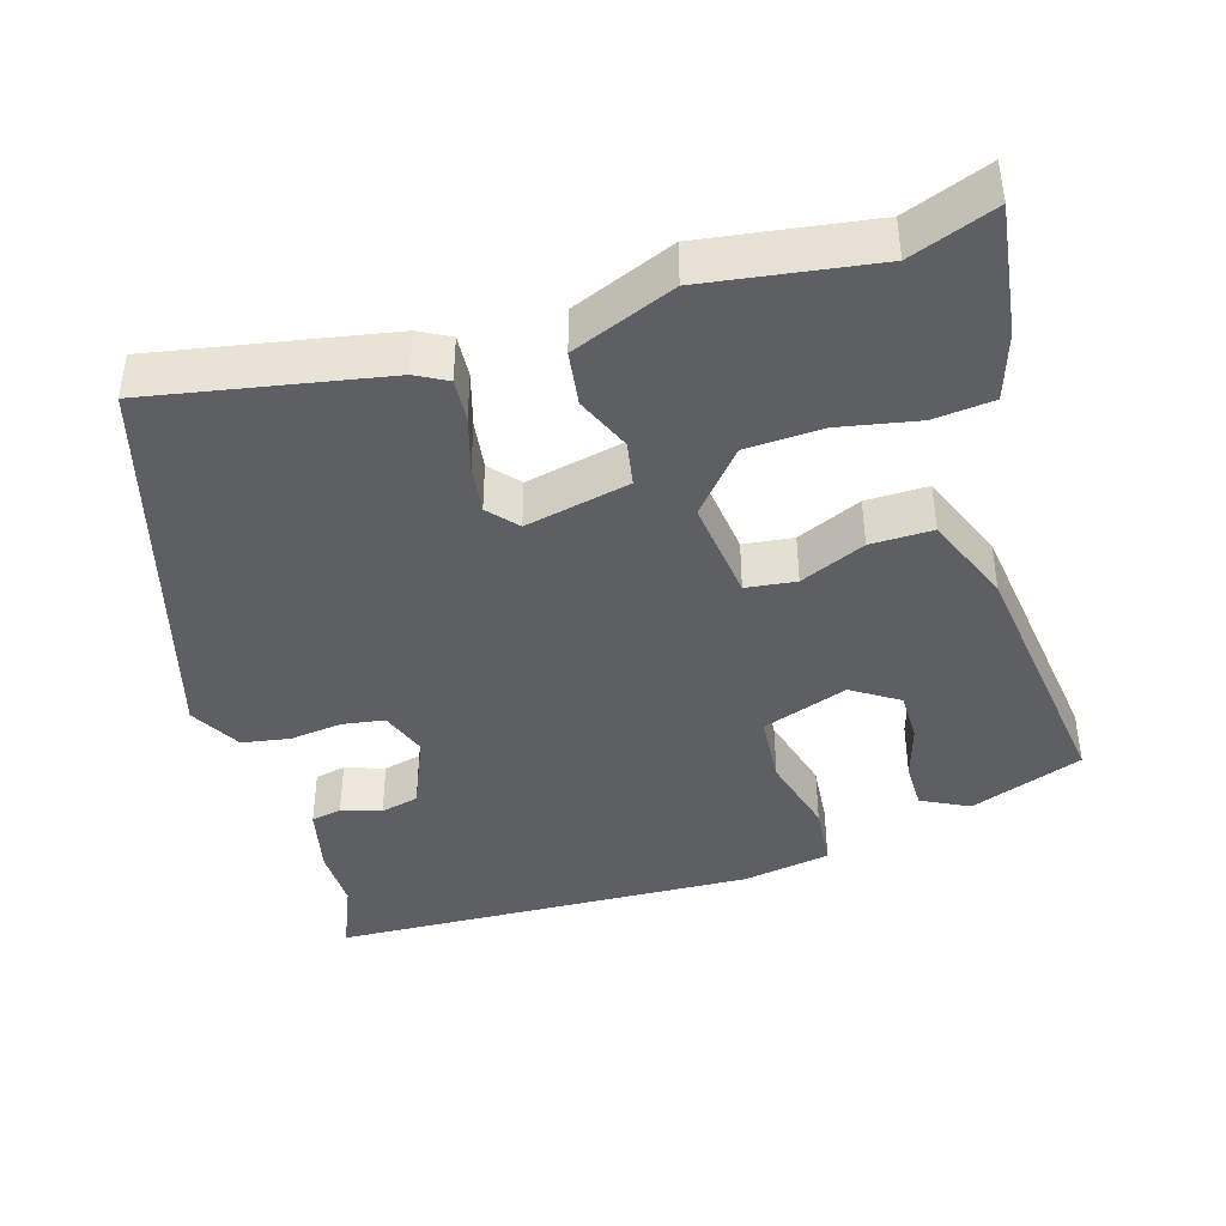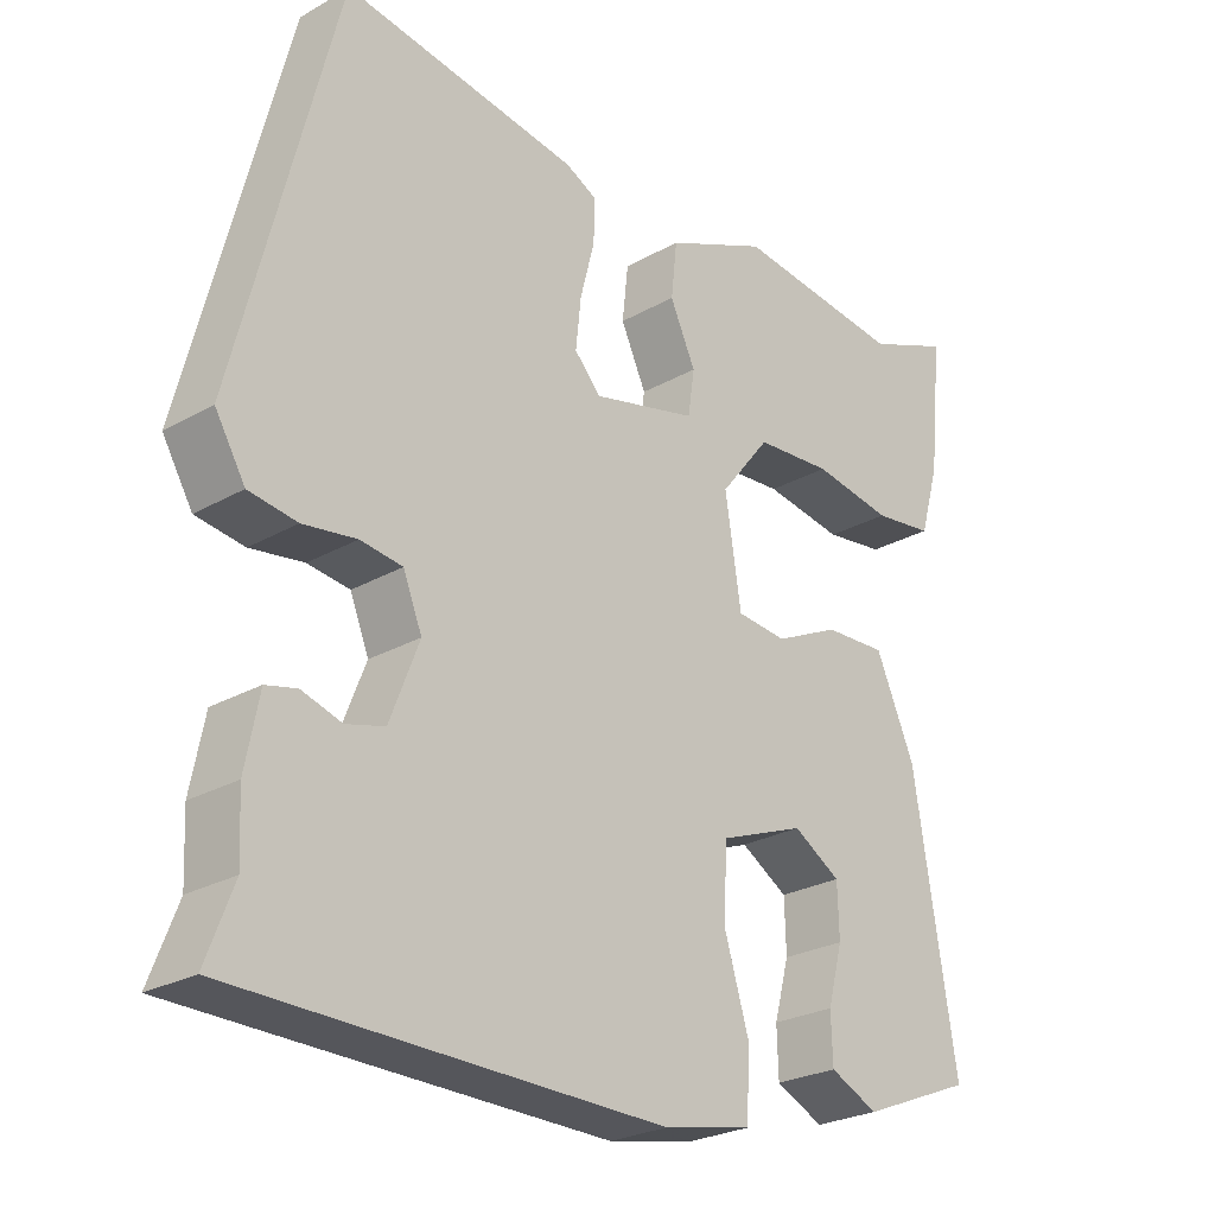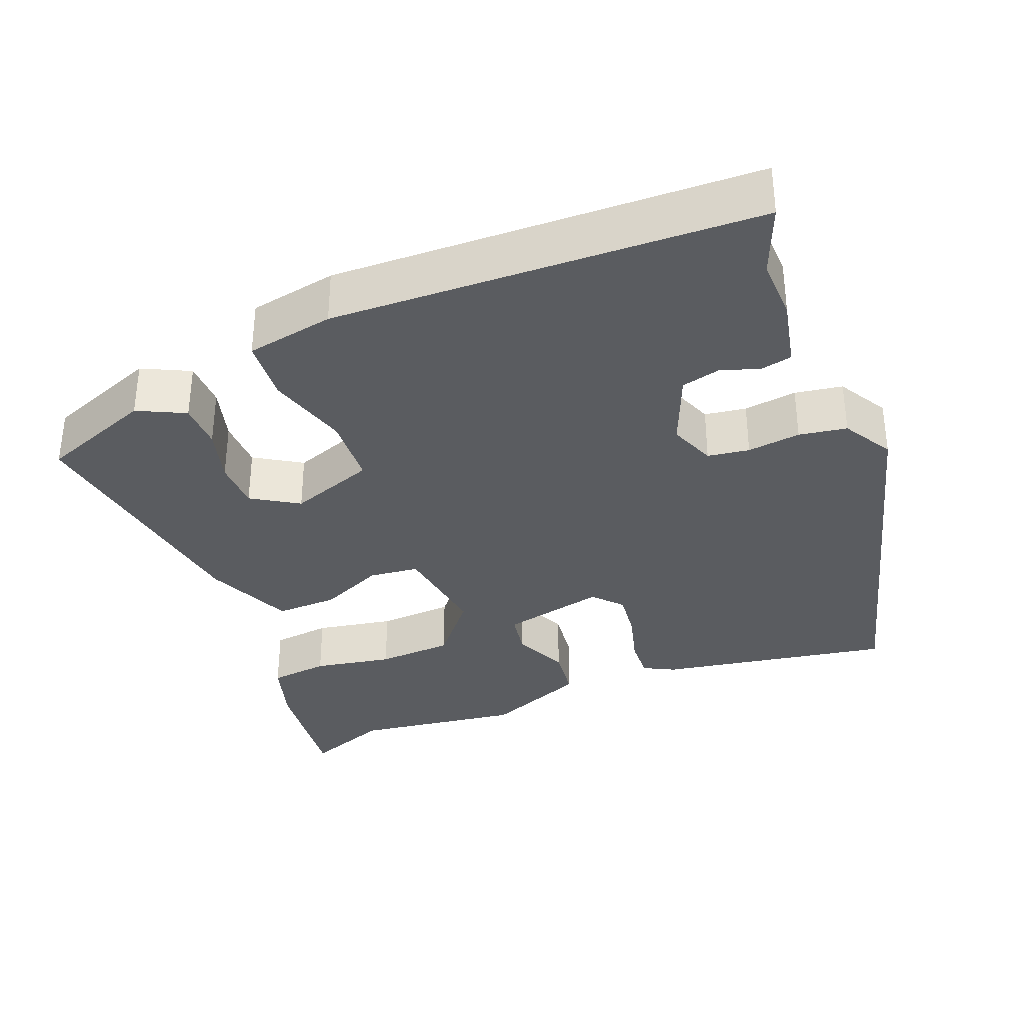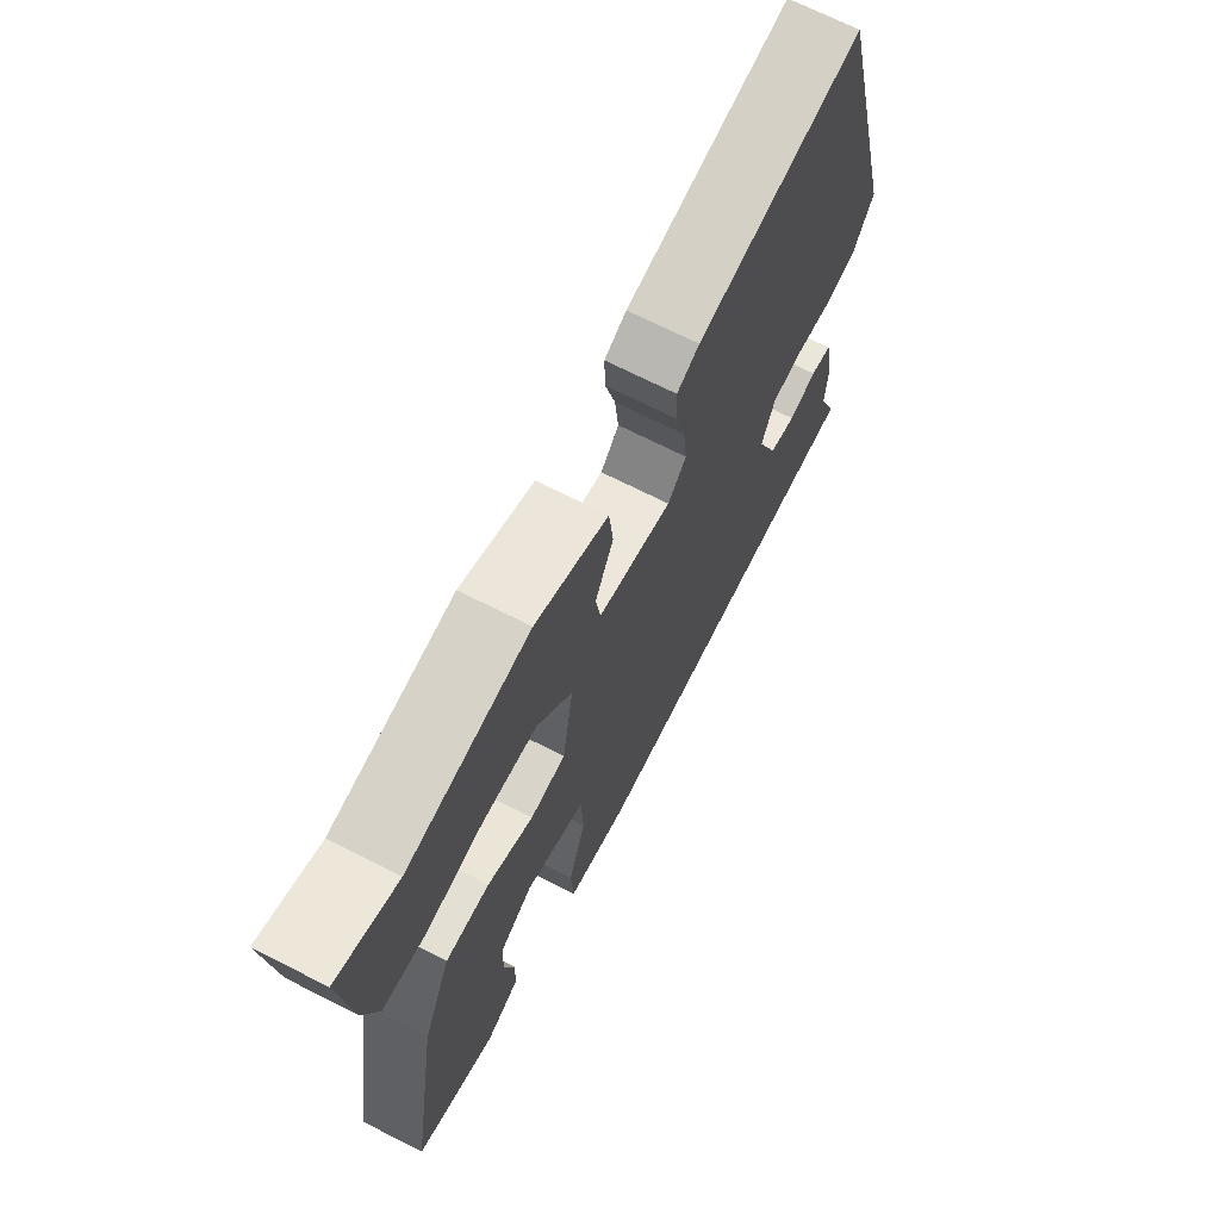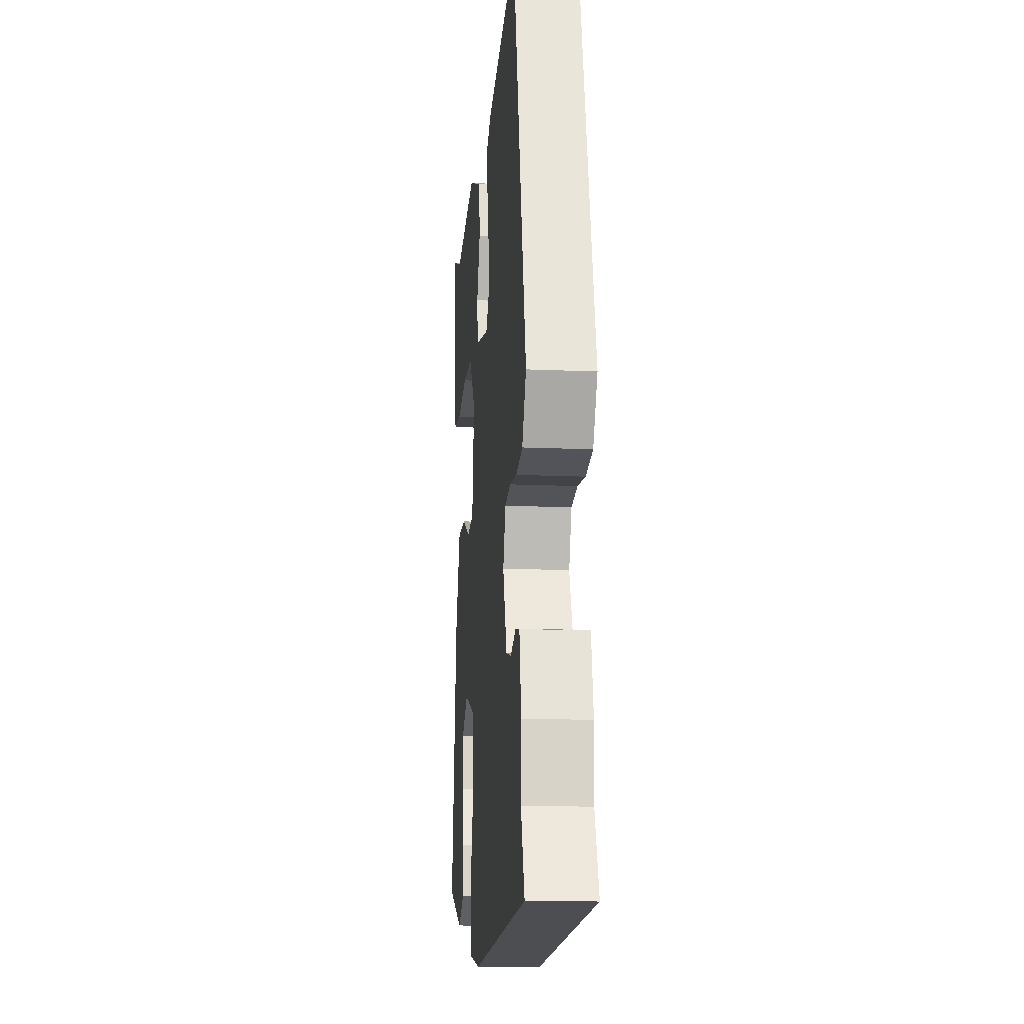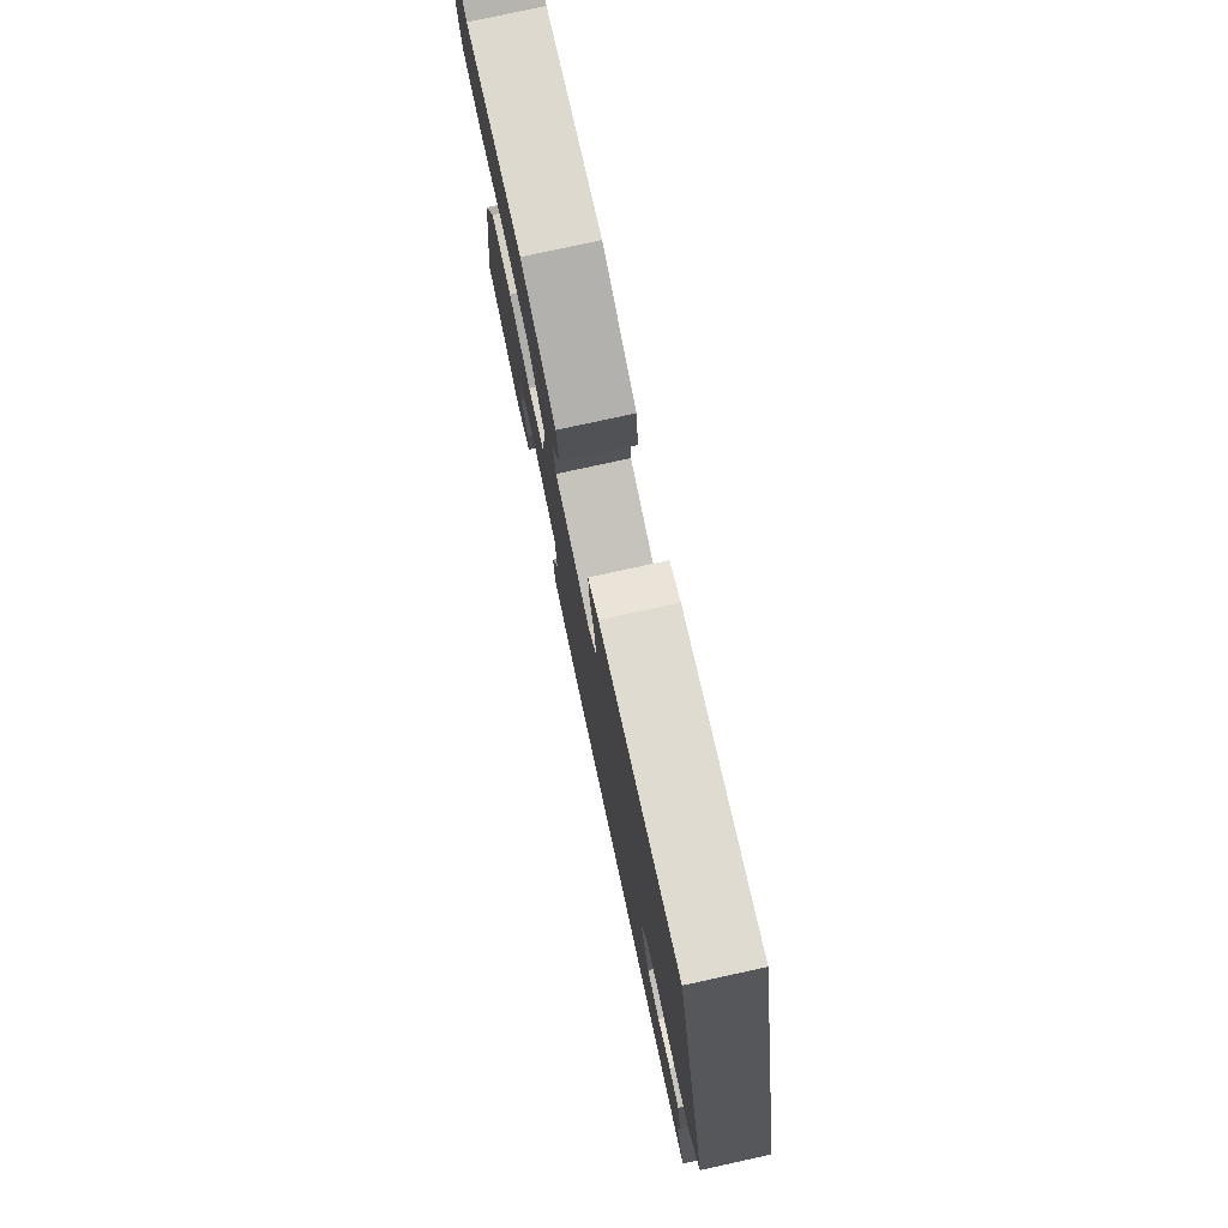
<metadata>
{"format":"obj","ext":"obj","renderer":"f3d","projection":"perspective","resolution":1024,"background":"white","views":[{"elev":-41.6,"azim":15.0,"up":"+Y"},{"elev":-25.7,"azim":-47.8,"up":"+Z"},{"elev":-33.9,"azim":-159.3,"up":"+Y"},{"elev":69.9,"azim":116.9,"up":"+Z"},{"elev":-15.8,"azim":-95.1,"up":"+Z"},{"elev":77.8,"azim":-102.3,"up":"+Z"}]}
</metadata>
<code>
v 0.524 0.07 -0.39
v 0.374 0.07 -0.451
v 0.31 0.07 -0.421
v 0.308 0.07 -0.358
v 0.328 0.07 -0.283
v 0.326 0.07 -0.215
v 0.263 0.07 -0.177
v 0.149 0.07 -0.221
v 0.145 0.07 -0.316
v 0.178 0.07 -0.424
v 0.173 0.07 -0.509
v 0.056 0.07 -0.533
v -0.51 0.07 -0.526
v -0.474 0.07 -0.432
v -0.478 0.07 -0.349
v -0.46 0.07 -0.257
v -0.419 0.07 -0.247
v -0.366 0.07 -0.263
v -0.315 0.07 -0.249
v -0.276 0.07 -0.149
v -0.301 0.07 -0.087
v -0.357 0.07 -0.08
v -0.428 0.07 -0.091
v -0.492 0.07 -0.082
v -0.532 0.07 -0.015
v -0.4 0.07 0.506
v -0.087 0.07 0.458
v -0.045 0.07 0.437
v -0.047 0.07 0.38
v -0.066 0.07 0.307
v -0.073 0.07 0.241
v -0.038 0.07 0.203
v 0.101 0.07 0.238
v 0.11 0.07 0.298
v 0.076 0.07 0.371
v 0.084 0.07 0.444
v 0.22 0.07 0.504
v 0.446 0.07 0.478
v 0.558 0.07 0.524
v 0.54 0.07 0.35
v 0.514 0.07 0.26
v 0.434 0.07 0.249
v 0.328 0.07 0.266
v 0.226 0.07 0.258
v 0.159 0.07 0.174
v 0.18 0.07 0.037
v 0.247 0.07 0.031
v 0.333 0.07 0.072
v 0.416 0.07 0.076
v 0.468 0.07 -0.042
v 0.524 0 -0.39
v 0.374 0 -0.451
v 0.31 0 -0.421
v 0.308 0 -0.358
v 0.328 0 -0.283
v 0.326 0 -0.215
v 0.263 0 -0.177
v 0.149 0 -0.221
v 0.145 0 -0.316
v 0.178 0 -0.424
v 0.173 0 -0.509
v 0.056 0 -0.533
v -0.51 0 -0.526
v -0.474 0 -0.432
v -0.478 0 -0.349
v -0.46 0 -0.257
v -0.419 0 -0.247
v -0.366 0 -0.263
v -0.315 0 -0.249
v -0.276 0 -0.149
v -0.301 0 -0.087
v -0.357 0 -0.08
v -0.428 0 -0.091
v -0.492 0 -0.082
v -0.532 0 -0.015
v -0.4 0 0.506
v -0.087 0 0.458
v -0.045 0 0.437
v -0.047 0 0.38
v -0.066 0 0.307
v -0.073 0 0.241
v -0.038 0 0.203
v 0.101 0 0.238
v 0.11 0 0.298
v 0.076 0 0.371
v 0.084 0 0.444
v 0.22 0 0.504
v 0.446 0 0.478
v 0.558 0 0.524
v 0.54 0 0.35
v 0.514 0 0.26
v 0.434 0 0.249
v 0.328 0 0.266
v 0.226 0 0.258
v 0.159 0 0.174
v 0.18 0 0.037
v 0.247 0 0.031
v 0.333 0 0.072
v 0.416 0 0.076
v 0.468 0 -0.042
f 49 50 1
f 48 49 1
f 47 48 1
f 46 47 1
f 41 42 43
f 40 41 43
f 39 40 43
f 38 39 43
f 38 43 44
f 37 38 44
f 36 37 44
f 35 36 44
f 34 35 44
f 33 34 44 45
f 28 29 30
f 27 28 30
f 26 27 30
f 25 26 30
f 24 25 30
f 23 24 30
f 22 23 30
f 21 22 30 31
f 20 21 31 32
f 16 17 18
f 15 16 18
f 14 15 18
f 14 18 19
f 13 14 19
f 12 13 19
f 11 12 19
f 10 11 19
f 9 10 19
f 32 33 45
f 20 32 45
f 19 20 45
f 9 19 45
f 8 9 45
f 3 4 5
f 2 3 5
f 1 2 5 6
f 8 45 46
f 7 8 46
f 6 7 46
f 1 6 46
f 51 100 99
f 51 99 98
f 51 98 97
f 51 97 96
f 93 92 91
f 93 91 90
f 93 90 89
f 93 89 88
f 94 93 88
f 94 88 87
f 94 87 86
f 94 86 85
f 94 85 84
f 95 94 84 83
f 80 79 78
f 80 78 77
f 80 77 76
f 80 76 75
f 80 75 74
f 80 74 73
f 80 73 72
f 81 80 72 71
f 82 81 71 70
f 68 67 66
f 68 66 65
f 68 65 64
f 69 68 64
f 69 64 63
f 69 63 62
f 69 62 61
f 69 61 60
f 69 60 59
f 95 83 82
f 95 82 70
f 95 70 69
f 95 69 59
f 95 59 58
f 55 54 53
f 55 53 52
f 56 55 52 51
f 96 95 58
f 96 58 57
f 96 57 56
f 96 56 51
f 1 51 52 2
f 2 52 53 3
f 3 53 54 4
f 4 54 55 5
f 5 55 56 6
f 6 56 57 7
f 7 57 58 8
f 8 58 59 9
f 9 59 60 10
f 10 60 61 11
f 11 61 62 12
f 12 62 63 13
f 13 63 64 14
f 14 64 65 15
f 15 65 66 16
f 16 66 67 17
f 17 67 68 18
f 18 68 69 19
f 19 69 70 20
f 20 70 71 21
f 21 71 72 22
f 22 72 73 23
f 23 73 74 24
f 24 74 75 25
f 25 75 76 26
f 26 76 77 27
f 27 77 78 28
f 28 78 79 29
f 29 79 80 30
f 30 80 81 31
f 31 81 82 32
f 32 82 83 33
f 33 83 84 34
f 34 84 85 35
f 35 85 86 36
f 36 86 87 37
f 37 87 88 38
f 38 88 89 39
f 39 89 90 40
f 40 90 91 41
f 41 91 92 42
f 42 92 93 43
f 43 93 94 44
f 44 94 95 45
f 45 95 96 46
f 46 96 97 47
f 47 97 98 48
f 48 98 99 49
f 49 99 100 50
f 50 100 51 1

</code>
